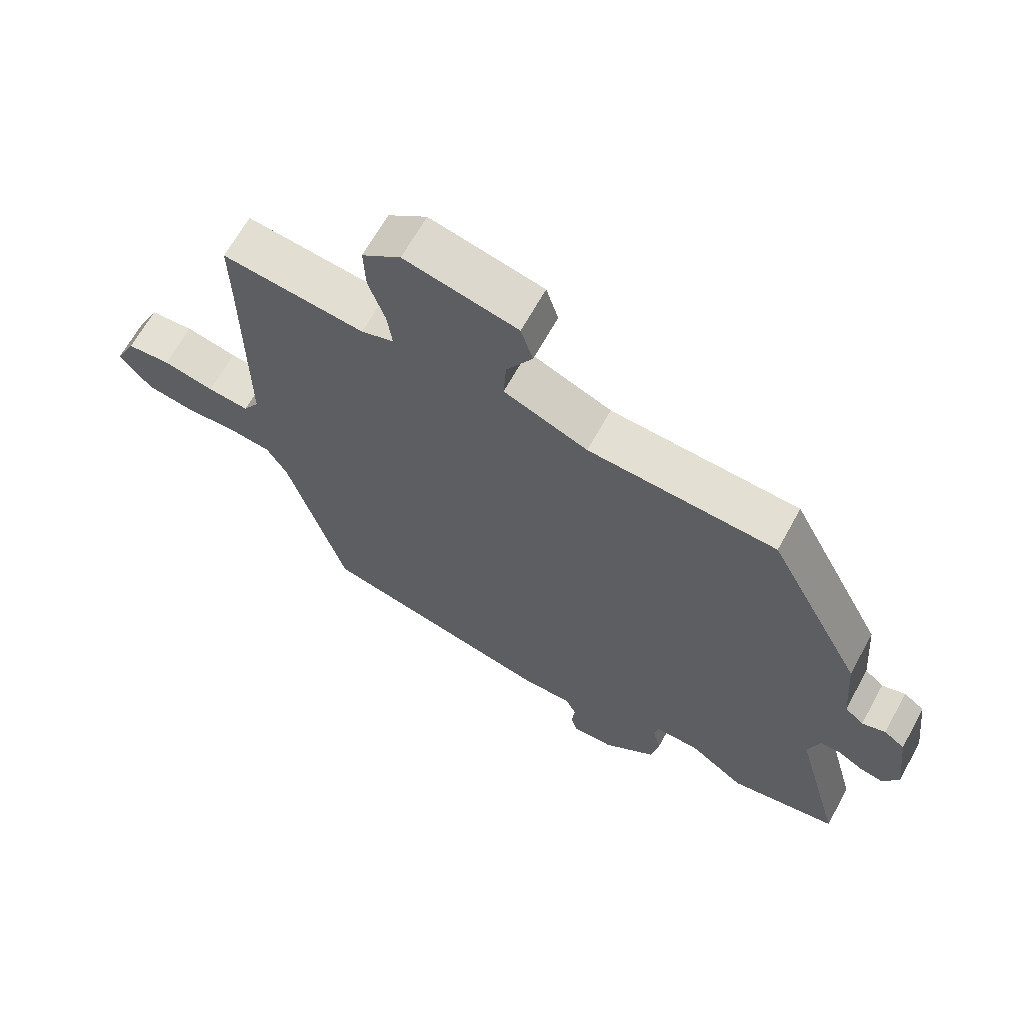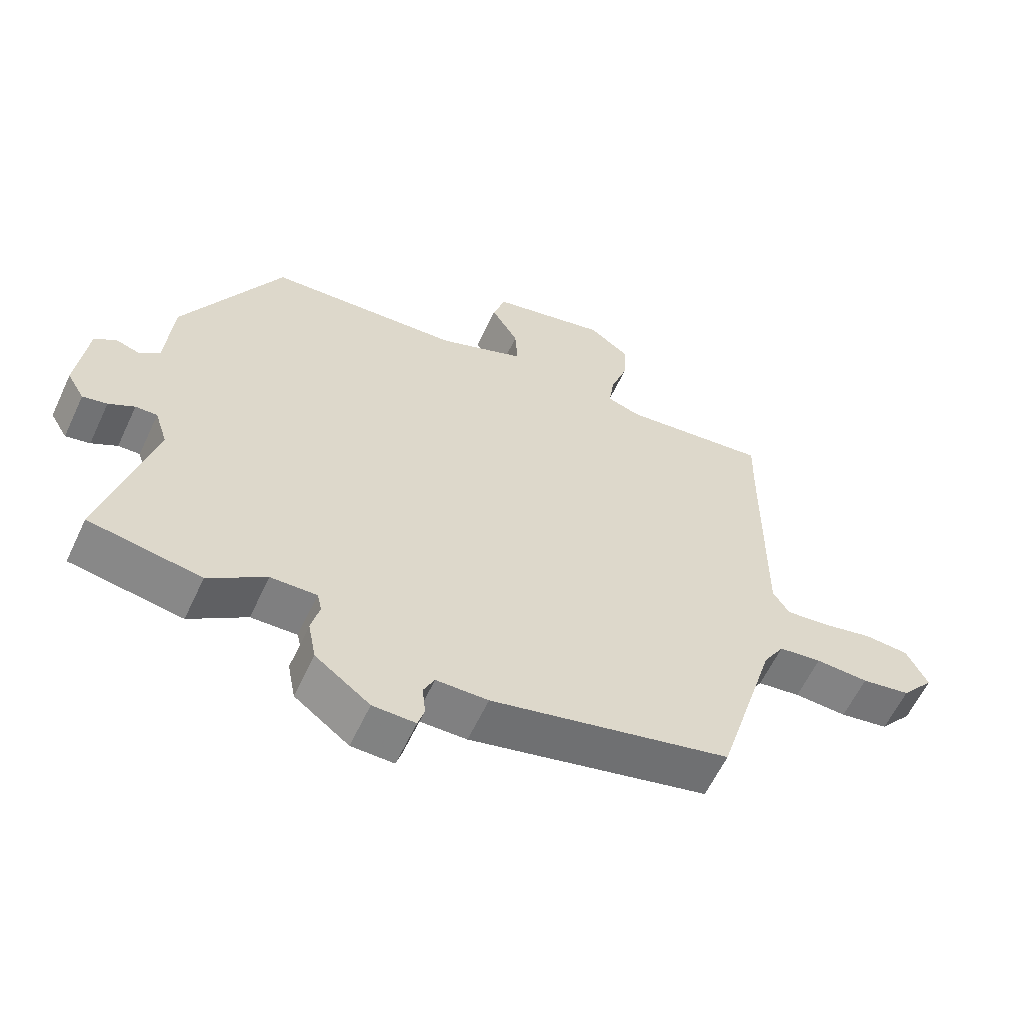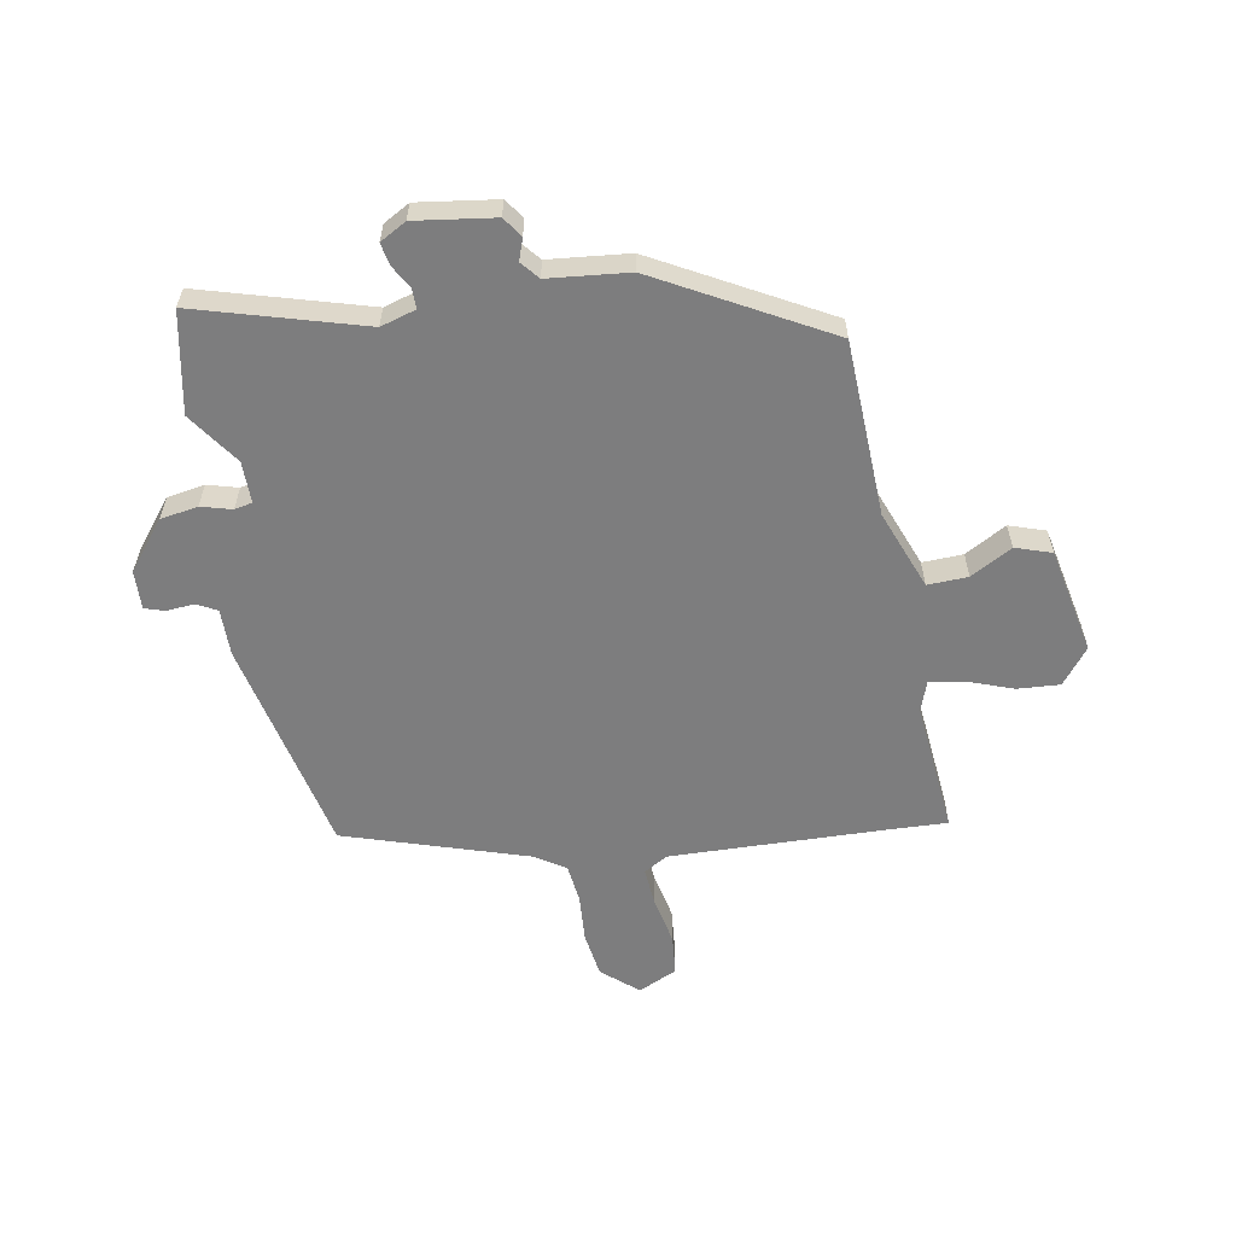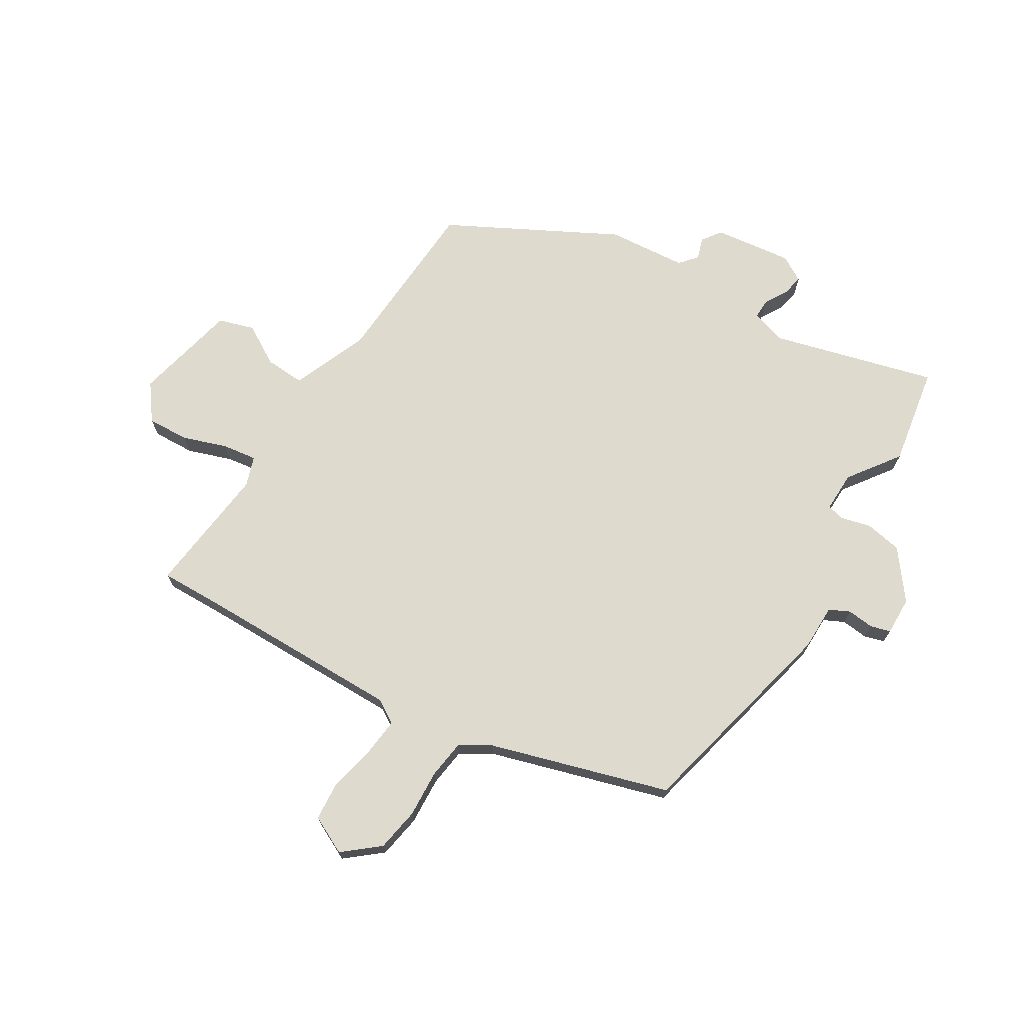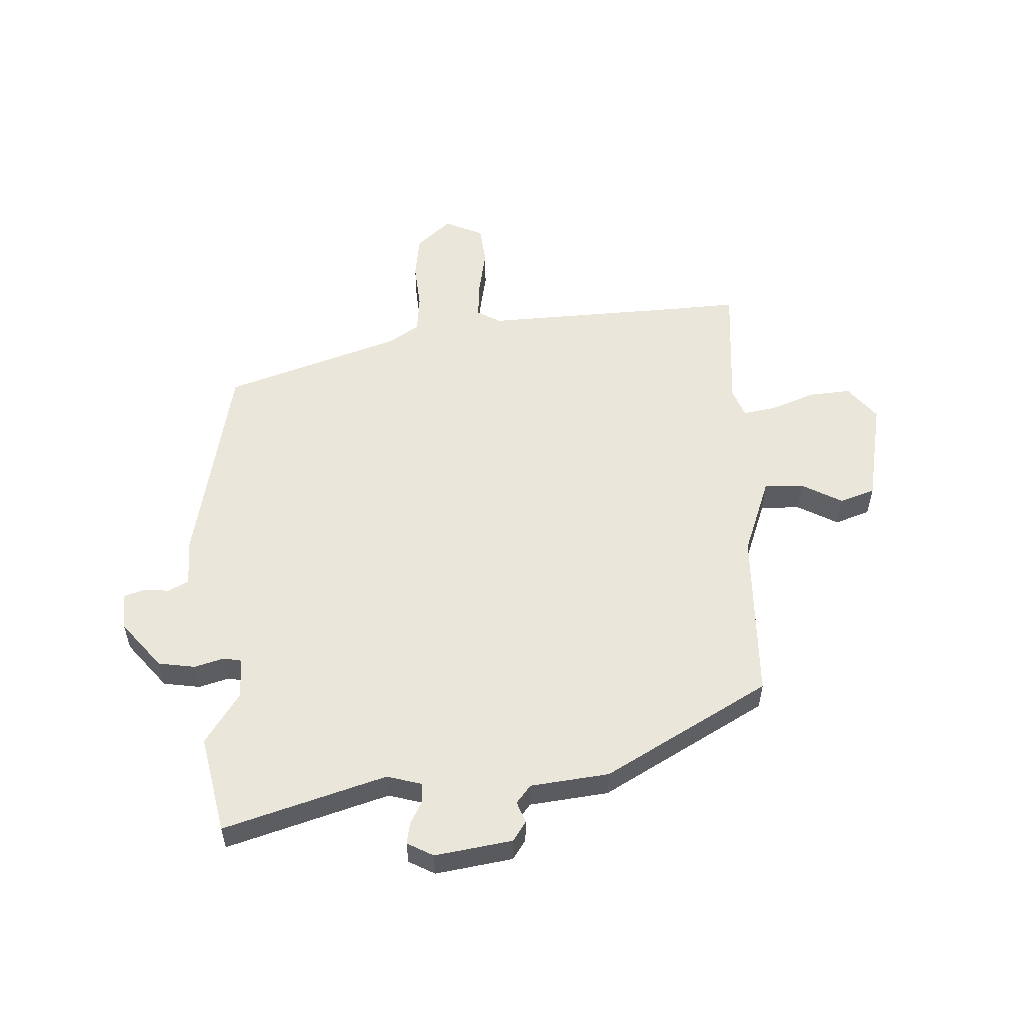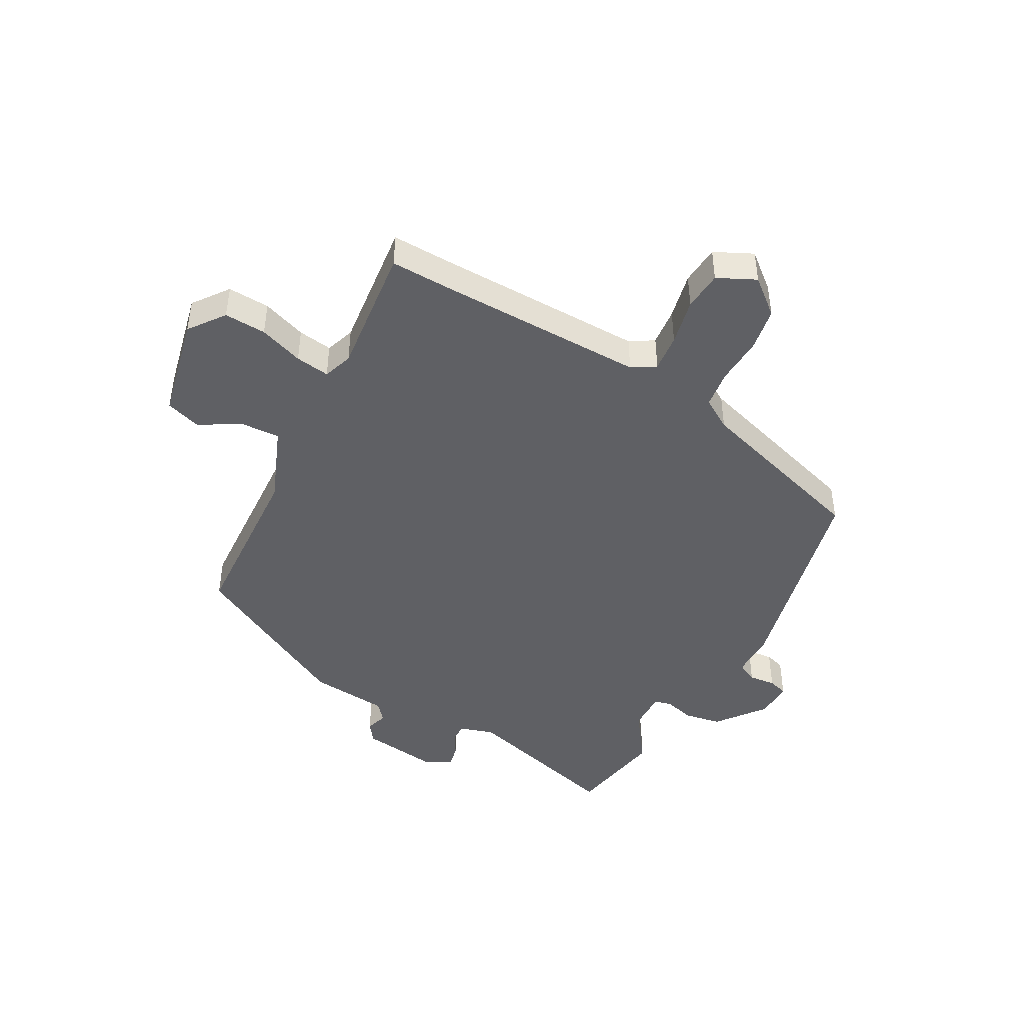
<metadata>
{"format":"obj","ext":"obj","renderer":"f3d","projection":"perspective","resolution":1024,"background":"white","views":[{"elev":65.7,"azim":-151.2,"up":"+Z"},{"elev":-60.3,"azim":-25.0,"up":"+Z"},{"elev":-59.1,"azim":-81.1,"up":"+Y"},{"elev":71.2,"azim":121.2,"up":"+Y"},{"elev":54.9,"azim":-94.8,"up":"+Y"},{"elev":-44.9,"azim":60.8,"up":"+Y"}]}
</metadata>
<code>
v -0.378 0.07 0.462
v -0.082 0.07 0.48
v 0.05 0.07 0.534
v 0.046 0.07 0.602
v 0.005 0.07 0.671
v 0.024 0.07 0.732
v 0.202 0.07 0.773
v 0.263 0.07 0.728
v 0.26 0.07 0.656
v 0.234 0.07 0.58
v 0.226 0.07 0.521
v 0.277 0.07 0.504
v 0.501 0.07 0.53
v 0.499 0.07 0.425
v 0.497 0.07 0.068
v 0.522 0.07 0.028
v 0.587 0.07 0.035
v 0.667 0.07 0.053
v 0.735 0.07 0.048
v 0.767 0.07 -0.017
v 0.717 0.07 -0.078
v 0.642 0.07 -0.091
v 0.561 0.07 -0.087
v 0.495 0.07 -0.096
v 0.463 0.07 -0.149
v 0.372 0.07 -0.456
v 0.006 0.07 -0.544
v -0.073 0.07 -0.545
v -0.09 0.07 -0.58
v -0.085 0.07 -0.626
v -0.095 0.07 -0.66
v -0.16 0.07 -0.659
v -0.243 0.07 -0.596
v -0.255 0.07 -0.533
v -0.242 0.07 -0.481
v -0.249 0.07 -0.451
v -0.319 0.07 -0.453
v -0.406 0.07 -0.516
v -0.576 0.07 -0.487
v -0.501 0.07 -0.205
v -0.52 0.07 -0.146
v -0.553 0.07 -0.147
v -0.592 0.07 -0.17
v -0.629 0.07 -0.178
v -0.655 0.07 -0.134
v -0.639 0.07 0
v -0.606 0.07 0.024
v -0.569 0.07 0.012
v -0.539 0.07 0.038
v -0.528 0.07 0.174
v -0.378 0 0.462
v -0.082 0 0.48
v 0.05 0 0.534
v 0.046 0 0.602
v 0.005 0 0.671
v 0.024 0 0.732
v 0.202 0 0.773
v 0.263 0 0.728
v 0.26 0 0.656
v 0.234 0 0.58
v 0.226 0 0.521
v 0.277 0 0.504
v 0.501 0 0.53
v 0.499 0 0.425
v 0.497 0 0.068
v 0.522 0 0.028
v 0.587 0 0.035
v 0.667 0 0.053
v 0.735 0 0.048
v 0.767 0 -0.017
v 0.717 0 -0.078
v 0.642 0 -0.091
v 0.561 0 -0.087
v 0.495 0 -0.096
v 0.463 0 -0.149
v 0.372 0 -0.456
v 0.006 0 -0.544
v -0.073 0 -0.545
v -0.09 0 -0.58
v -0.085 0 -0.626
v -0.095 0 -0.66
v -0.16 0 -0.659
v -0.243 0 -0.596
v -0.255 0 -0.533
v -0.242 0 -0.481
v -0.249 0 -0.451
v -0.319 0 -0.453
v -0.406 0 -0.516
v -0.576 0 -0.487
v -0.501 0 -0.205
v -0.52 0 -0.146
v -0.553 0 -0.147
v -0.592 0 -0.17
v -0.629 0 -0.178
v -0.655 0 -0.134
v -0.639 0 0
v -0.606 0 0.024
v -0.569 0 0.012
v -0.539 0 0.038
v -0.528 0 0.174
f 49 50 1 2
f 46 47 48
f 45 46 48
f 44 45 48
f 43 44 48
f 42 43 48
f 41 42 48 49
f 49 2 3
f 41 49 3
f 40 41 3
f 39 40 3
f 38 39 3
f 37 38 3
f 33 34 35
f 32 33 35
f 31 32 35
f 30 31 35
f 29 30 35
f 28 29 35 36
f 27 28 36
f 26 27 36
f 25 26 36
f 36 37 3
f 25 36 3
f 24 25 3
f 21 22 23
f 20 21 23
f 19 20 23
f 18 19 23
f 17 18 23
f 16 17 23 24
f 12 13 14
f 11 12 14 15
f 8 9 10
f 7 8 10
f 6 7 10
f 5 6 10
f 4 5 10
f 4 10 11
f 24 3 4
f 16 24 4
f 15 16 4
f 4 11 15
f 52 51 100 99
f 98 97 96
f 98 96 95
f 98 95 94
f 98 94 93
f 98 93 92
f 99 98 92 91
f 53 52 99
f 53 99 91
f 53 91 90
f 53 90 89
f 53 89 88
f 53 88 87
f 85 84 83
f 85 83 82
f 85 82 81
f 85 81 80
f 85 80 79
f 86 85 79 78
f 86 78 77
f 86 77 76
f 86 76 75
f 53 87 86
f 53 86 75
f 53 75 74
f 73 72 71
f 73 71 70
f 73 70 69
f 73 69 68
f 73 68 67
f 74 73 67 66
f 64 63 62
f 65 64 62 61
f 60 59 58
f 60 58 57
f 60 57 56
f 60 56 55
f 60 55 54
f 61 60 54
f 54 53 74
f 54 74 66
f 54 66 65
f 65 61 54
f 1 51 52 2
f 2 52 53 3
f 3 53 54 4
f 4 54 55 5
f 5 55 56 6
f 6 56 57 7
f 7 57 58 8
f 8 58 59 9
f 9 59 60 10
f 10 60 61 11
f 11 61 62 12
f 12 62 63 13
f 13 63 64 14
f 14 64 65 15
f 15 65 66 16
f 16 66 67 17
f 17 67 68 18
f 18 68 69 19
f 19 69 70 20
f 20 70 71 21
f 21 71 72 22
f 22 72 73 23
f 23 73 74 24
f 24 74 75 25
f 25 75 76 26
f 26 76 77 27
f 27 77 78 28
f 28 78 79 29
f 29 79 80 30
f 30 80 81 31
f 31 81 82 32
f 32 82 83 33
f 33 83 84 34
f 34 84 85 35
f 35 85 86 36
f 36 86 87 37
f 37 87 88 38
f 38 88 89 39
f 39 89 90 40
f 40 90 91 41
f 41 91 92 42
f 42 92 93 43
f 43 93 94 44
f 44 94 95 45
f 45 95 96 46
f 46 96 97 47
f 47 97 98 48
f 48 98 99 49
f 49 99 100 50
f 50 100 51 1

</code>
